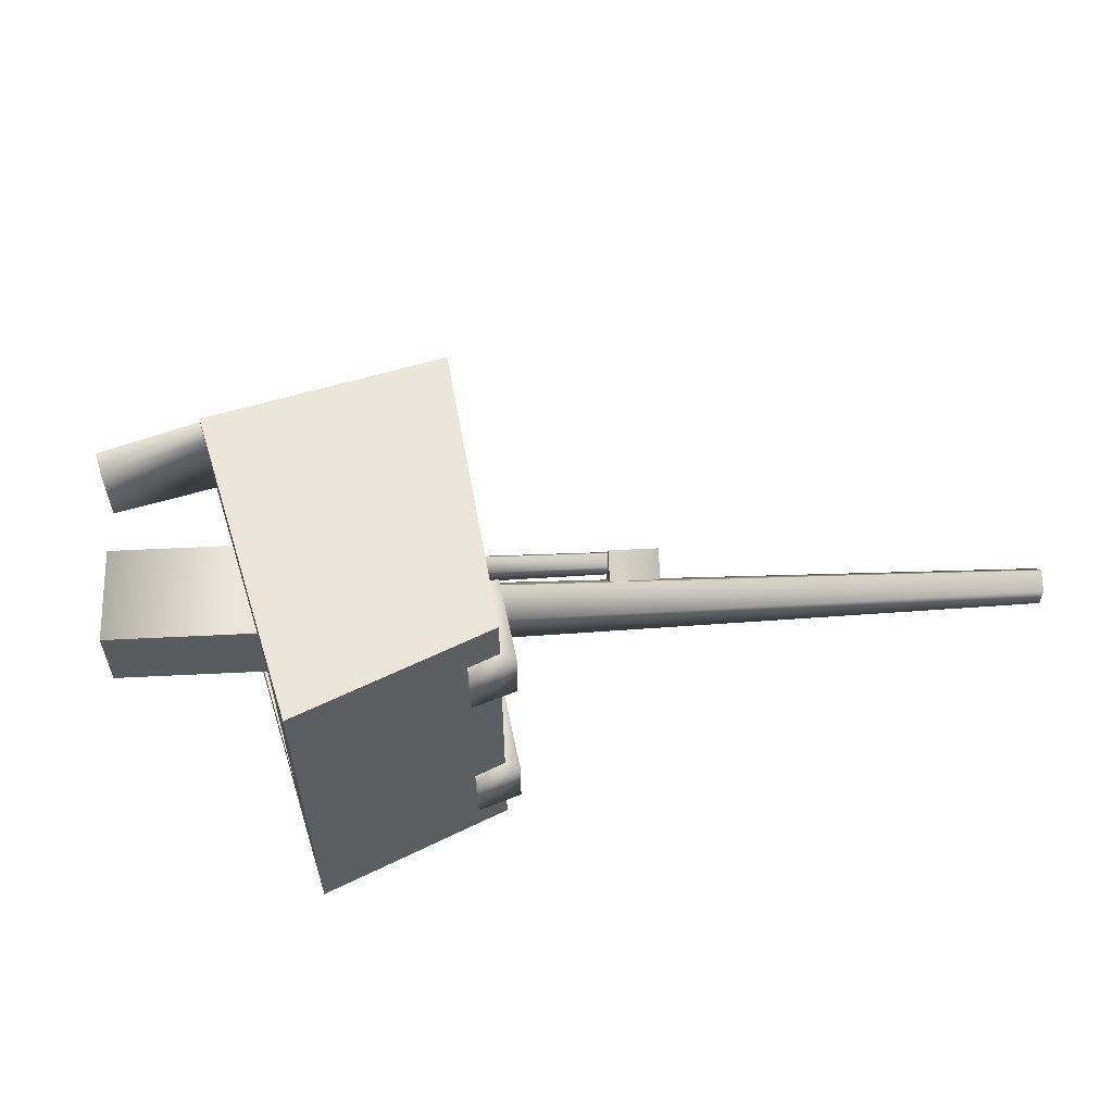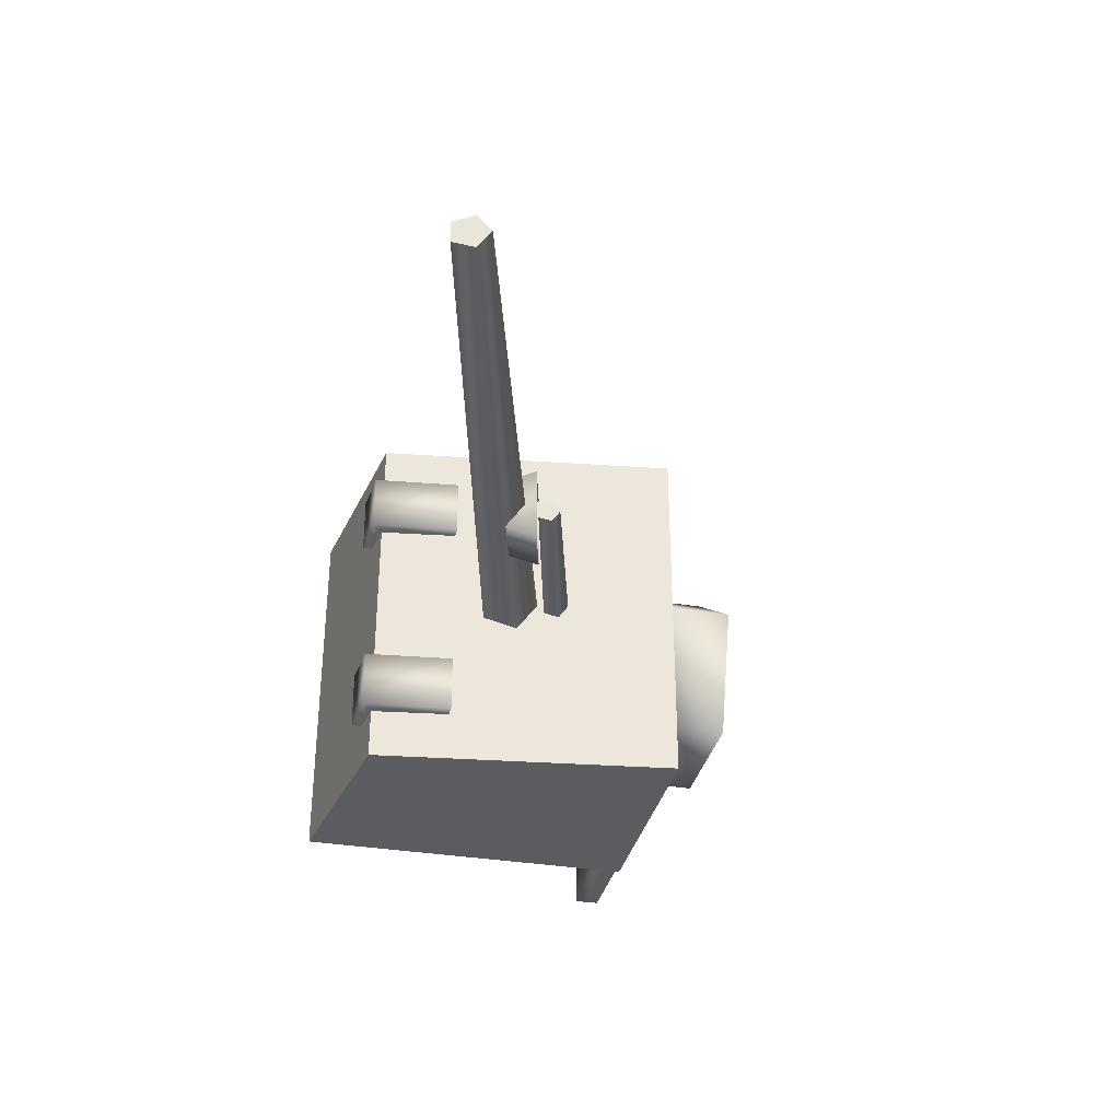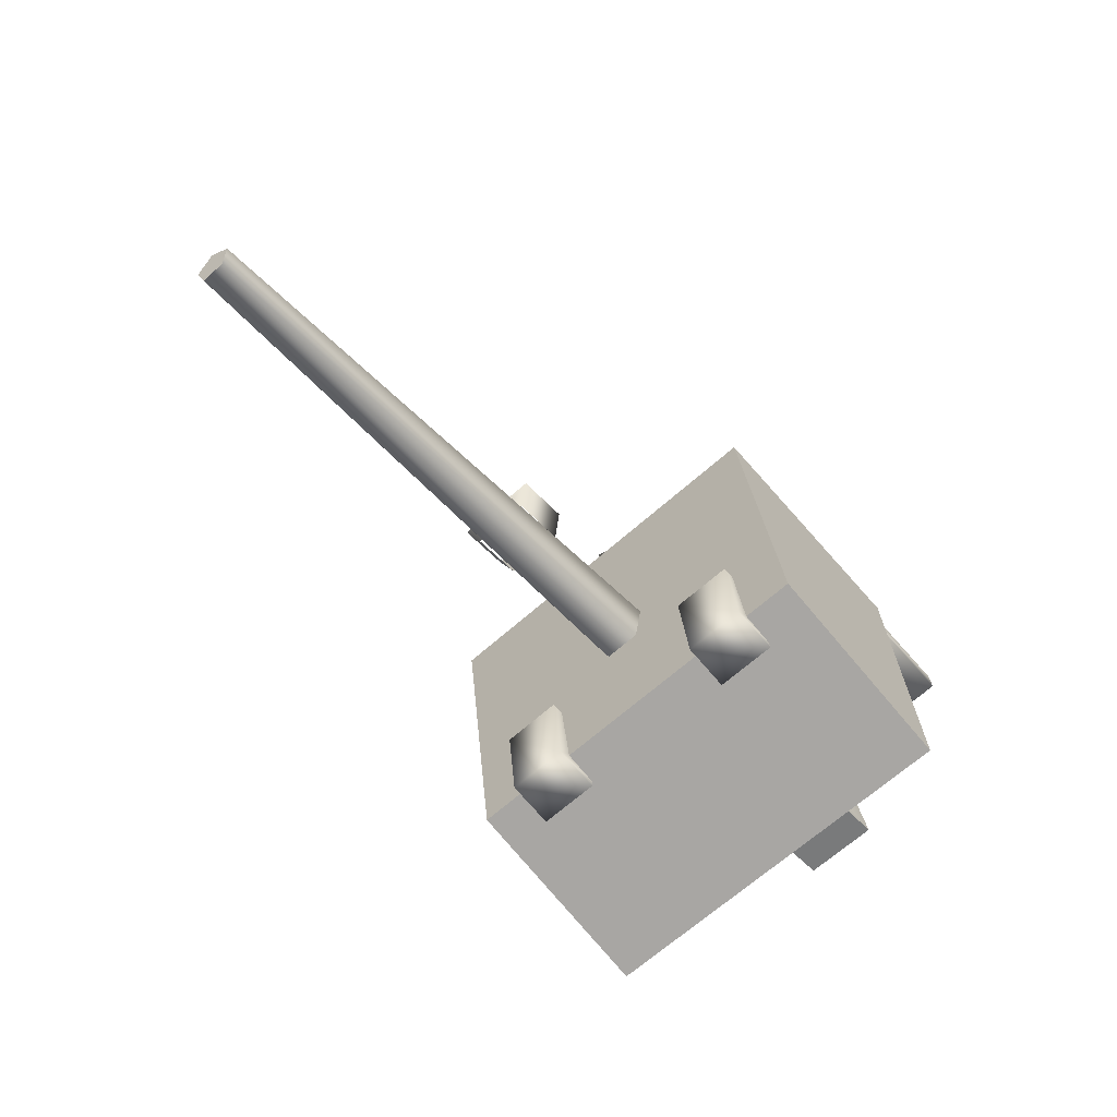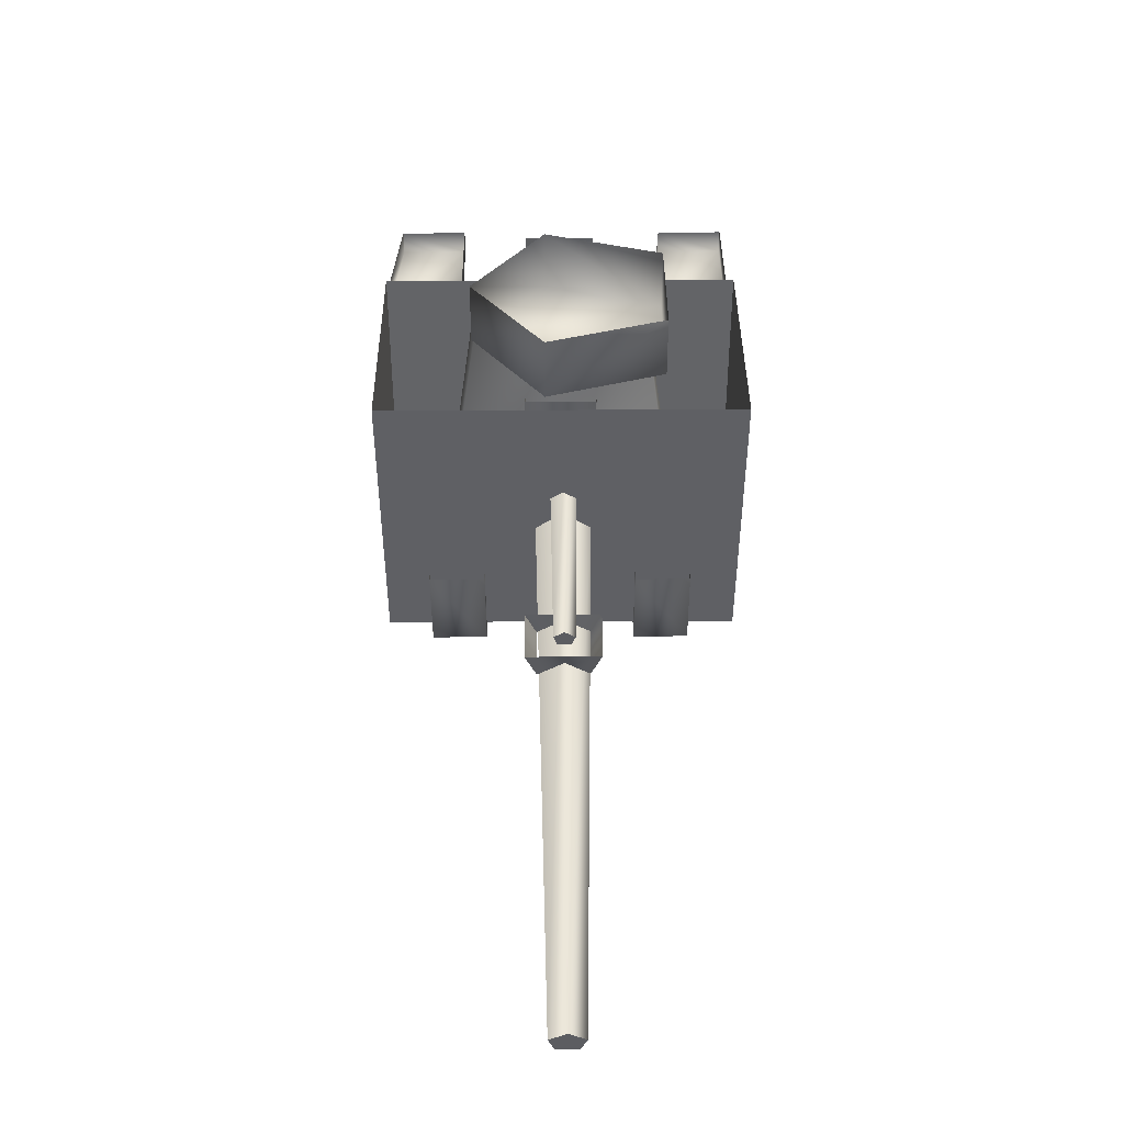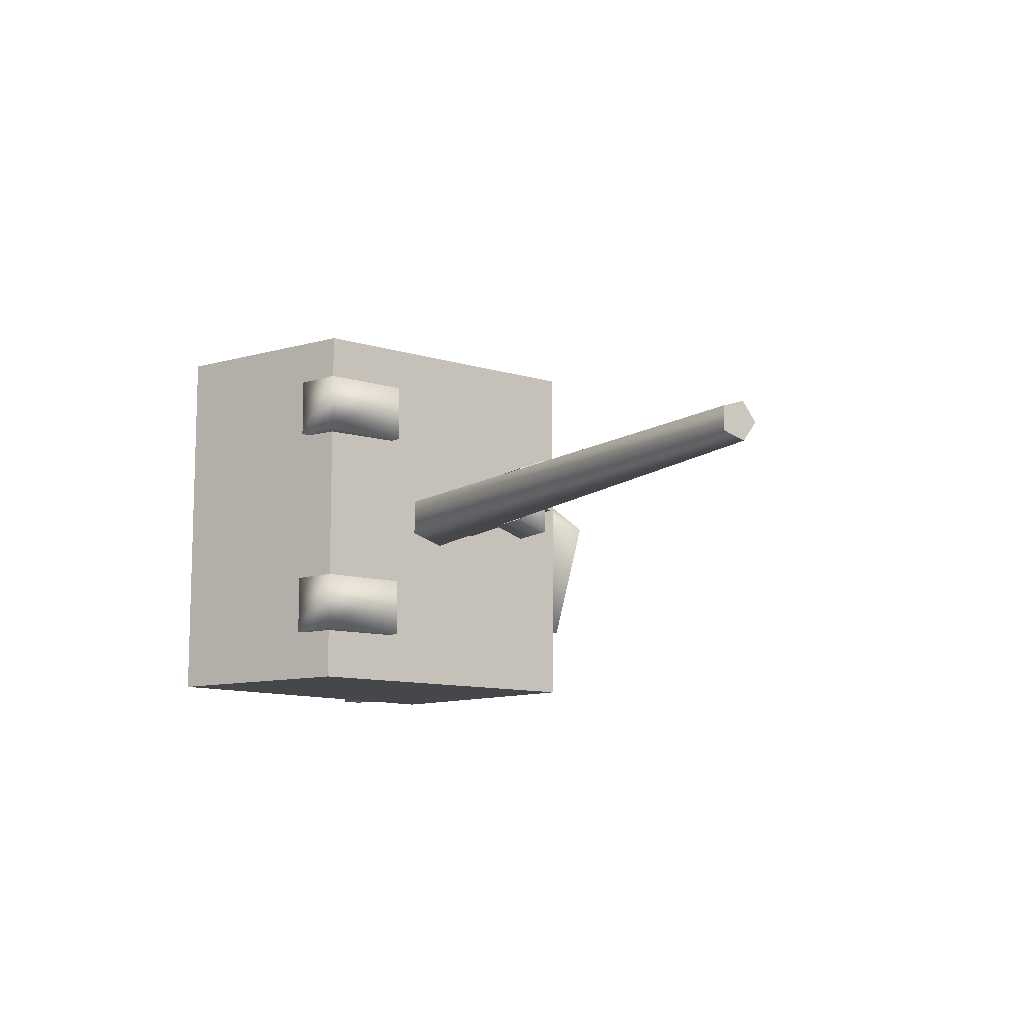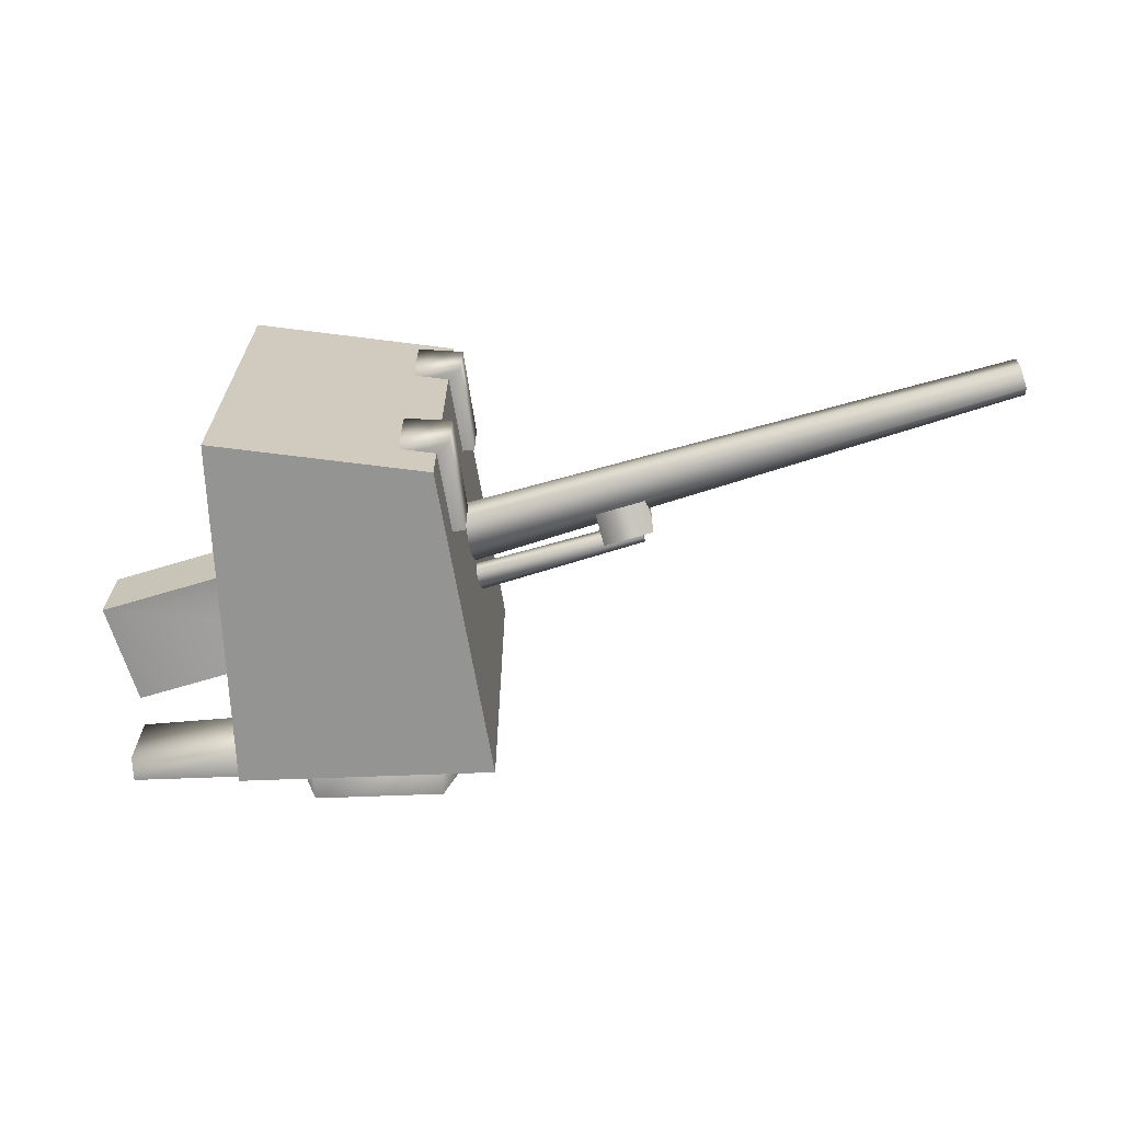
<metadata>
{"format":"obj","ext":"obj","renderer":"f3d","projection":"perspective","resolution":1024,"background":"white","views":[{"elev":57.3,"azim":162.4,"up":"+Y"},{"elev":-34.0,"azim":-102.7,"up":"+Y"},{"elev":-68.5,"azim":-48.7,"up":"+Z"},{"elev":38.8,"azim":-90.4,"up":"+Z"},{"elev":-10.6,"azim":-135.2,"up":"+Y"},{"elev":-66.9,"azim":-177.8,"up":"+Y"}]}
</metadata>
<code>
v -0.3589 0.1226 -0.01806
v -0.3589 0.1226 -0.2327
v -0.008132 0.3775 -0.2327
v -0.008132 0.3775 -0.01806
v -0.008132 0.3775 -0.2327
v 0.3427 0.1226 -0.2327
v 0.3427 0.1226 -0.2327
v 0.3427 0.1226 -0.01806
v 0.3427 0.1226 -0.2327
v 0.2087 -0.2897 -0.2327
v 0.2087 -0.2897 -0.01806
v -0.2249 -0.2897 -0.2327
v -0.2249 -0.2897 -0.01806
v -0.3589 0.1226 -0.2327
v -0.3589 0.1226 -0.01806
v -0.3589 0.1226 -0.2327
v -2.187 0.1215 -1.287
v -0.3241 0.1588 -0.7876
v -0.3423 0.06133 -0.718
v -2.198 0.06133 -1.244
v -0.3241 -0.03611 -0.7876
v -2.187 0.001178 -1.287
v -0.2947 0.001112 -0.9002
v -2.169 0.02415 -1.357
v -0.2947 0.1215 -0.9002
v -2.169 0.0985 -1.357
v -0.3241 0.1588 -0.7876
v -2.187 0.1215 -1.287
v -2.187 0.001178 -1.287
v -2.169 0.02415 -1.357
v -2.169 0.0985 -1.357
v -2.187 0.1215 -1.287
v -2.198 0.06133 -1.244
v -0.2856 0.6968 -1.279
v 0.4059 0.6968 -1.394
v 0.4059 0.6968 -0.2443
v -0.4198 0.6968 -0.2443
v -0.2856 -0.5614 -1.279
v -0.4198 -0.5614 -0.2443
v 0.4059 -0.5614 -0.2443
v 0.4059 -0.5614 -1.394
v -0.2856 -0.5614 -1.279
v -0.2856 0.6968 -1.279
v -0.4198 0.6968 -0.2443
v -0.4198 -0.5614 -0.2443
v 0.4059 0.3662 -1.394
v 0.4059 0.6968 -1.394
v -0.2856 0.6968 -1.279
v 0.4059 -0.2309 -1.394
v 0.4059 -0.5614 -1.394
v -0.2856 -0.5614 -1.279
v 0.08566 0.4851 -1.066
v 0.08566 -0.3497 -1.066
v 0.08566 -0.2309 -0.2443
v 0.08566 0.3662 -0.2443
v 0.4059 -0.2309 -0.2443
v 0.4059 -0.3497 -1.066
v 0.4059 0.4851 -1.066
v 0.4059 0.3662 -0.2443
v 0.4059 -0.3497 -1.066
v 0.4059 -0.2309 -1.394
v 0.4059 -0.5614 -1.394
v 0.4059 -0.5614 -0.2443
v 0.4059 -0.2309 -0.2443
v 0.4059 0.4851 -1.066
v 0.4059 0.3662 -1.394
v 0.4059 0.6968 -1.394
v 0.4059 0.3662 -0.2443
v 0.4059 0.6968 -0.2443
v 0.75 0.4228 -0.2451
v 0.7501 0.4224 -0.3258
v 0.4065 0.4224 -0.326
v 0.4065 0.4227 -0.2452
v 0.4064 0.684 -0.3272
v 0.75 0.6528 -0.3269
v 0.4064 0.6828 -0.2464
v 0.75 0.6528 -0.3269
v 0.75 0.6532 -0.2461
v 0.75 0.6532 -0.2461
v 0.75 0.6528 -0.3269
v 0.7501 0.4224 -0.3258
v 0.75 0.4228 -0.2451
v -0.3603 0.5387 -1.018
v -0.3602 0.3425 -1.017
v -0.3286 0.3411 -1.315
v -0.3287 0.5373 -1.316
v -0.2738 0.5376 -1.263
v -0.3055 0.5387 -1.018
v -0.3054 0.3425 -1.017
v -0.2738 0.3414 -1.262
v -0.1746 0.3411 -1.329
v -0.1747 0.5373 -1.33
v -0.2738 0.5376 -1.263
v -0.1747 0.5375 -1.278
v -0.1746 0.3413 -1.277
v -0.2738 0.3414 -1.262
v -0.1747 0.5373 -1.33
v -0.1746 0.3411 -1.329
v -0.1746 0.3413 -1.277
v -0.1747 0.5375 -1.278
v -0.7977 0.1943 -0.8127
v -0.9619 0.1943 -0.8557
v -0.9364 0.1552 -0.9527
v -0.7721 0.1552 -0.9096
v -0.9615 -0.06496 -0.8544
v -0.9362 -0.02676 -0.9517
v -0.7718 -0.02673 -0.9087
v -0.7972 -0.06492 -0.8113
v -0.7977 0.1943 -0.8127
v -0.7721 0.1552 -0.9096
v 0.8115 0.1949 -0.3057
v 0.02054 0.1948 -0.5126
v 0.1085 0.1932 -0.8483
v 0.8994 0.1933 -0.6414
v 0.02131 -0.06021 -0.5112
v 0.1092 -0.06181 -0.8469
v 0.9003 -0.06173 -0.6399
v 0.8124 -0.06015 -0.3043
v 0.9003 -0.06173 -0.6399
v 0.1092 -0.06181 -0.8469
v 0.8124 -0.06015 -0.3043
v 0.8994 0.1933 -0.6414
v 0.1085 0.1932 -0.8483
v 0.1092 -0.06181 -0.8469
v 0.9003 -0.06173 -0.6399
v -0.3603 -0.1964 -1.018
v -0.3602 -0.3925 -1.017
v -0.3286 -0.3939 -1.315
v -0.3287 -0.1977 -1.316
v -0.2738 -0.1975 -1.263
v -0.3055 -0.1963 -1.018
v -0.3054 -0.3925 -1.017
v -0.2738 -0.3936 -1.262
v -0.1746 -0.3939 -1.329
v -0.1747 -0.1977 -1.33
v -0.2738 -0.1975 -1.263
v -0.1747 -0.1975 -1.278
v -0.1746 -0.3937 -1.277
v -0.2738 -0.3936 -1.262
v -0.1747 -0.1977 -1.33
v -0.1746 -0.3939 -1.329
v -0.1746 -0.3937 -1.277
v -0.1747 -0.1975 -1.278
v -0.931 0.09844 -0.7964
v -0.371 0.1057 -0.6476
v -0.3793 0.06133 -0.6159
v -0.9379 0.06133 -0.7699
v -0.371 0.017 -0.6476
v -0.931 0.02421 -0.7964
v -0.3576 0.03393 -0.6988
v -0.9197 0.03838 -0.8393
v -0.3576 0.08872 -0.6988
v -0.9197 0.08427 -0.8393
v -0.371 0.1057 -0.6476
v -0.931 0.09844 -0.7964
v -0.931 0.02421 -0.7964
v -0.9197 0.03838 -0.8393
v -0.9197 0.08427 -0.8393
v -0.931 0.09844 -0.7964
v -0.9379 0.06133 -0.7699
v 0.75 -0.5333 -0.2451
v 0.7501 -0.5336 -0.3258
v 0.4065 -0.5337 -0.326
v 0.4065 -0.5334 -0.2452
v 0.4064 -0.2721 -0.3272
v 0.75 -0.3033 -0.3269
v 0.4064 -0.2732 -0.2464
v 0.75 -0.3033 -0.3269
v 0.75 -0.3029 -0.2461
v 0.75 -0.3029 -0.2461
v 0.75 -0.3033 -0.3269
v 0.7501 -0.5336 -0.3258
v 0.75 -0.5333 -0.2451
g artillery0
f 3 2 1
f 1 4 3
f 6 5 4
f 4 8 7
f 10 9 8
f 9 10 3
f 8 11 10
f 12 10 11
f 3 10 12
f 11 13 12
f 14 12 13
f 13 15 14
f 12 16 3
f 19 18 17
f 17 20 19
f 21 19 20
f 20 22 21
f 23 21 22
f 22 24 23
f 25 23 24
f 24 26 25
f 27 25 26
f 26 28 27
f 31 30 29
f 29 32 31
f 33 32 29
f 36 35 34
f 34 37 36
f 40 39 38
f 38 41 40
f 44 43 42
f 42 45 44
f 48 47 46
f 46 49 48
f 48 49 50
f 50 51 48
f 54 53 52
f 52 55 54
f 53 54 56
f 56 57 53
f 55 52 58
f 58 59 55
f 62 61 60
f 60 63 62
f 64 63 60
f 65 60 61
f 61 66 65
f 66 67 65
f 68 65 67
f 67 69 68
f 72 71 70
f 70 73 72
f 71 72 74
f 74 75 71
f 77 74 76
f 76 78 77
f 81 80 79
f 79 82 81
f 85 84 83
f 83 86 85
f 87 86 83
f 83 88 87
f 89 84 85
f 85 90 89
f 91 85 86
f 86 92 91
f 92 86 93
f 93 94 92
f 85 91 95
f 95 96 85
f 99 98 97
f 97 100 99
f 103 102 101
f 101 104 103
f 105 102 103
f 103 106 105
f 105 106 107
f 107 108 105
f 109 108 107
f 107 110 109
f 113 112 111
f 111 114 113
f 115 112 113
f 113 116 115
f 117 114 111
f 111 118 117
f 115 120 119
f 119 121 115
f 124 123 122
f 122 125 124
f 128 127 126
f 126 129 128
f 130 129 126
f 126 131 130
f 132 127 128
f 128 133 132
f 134 128 129
f 129 135 134
f 135 129 136
f 136 137 135
f 128 134 138
f 138 139 128
f 142 141 140
f 140 143 142
f 146 145 144
f 144 147 146
f 148 146 147
f 147 149 148
f 150 148 149
f 149 151 150
f 152 150 151
f 151 153 152
f 154 152 153
f 153 155 154
f 158 157 156
f 156 159 158
f 160 159 156
f 163 162 161
f 161 164 163
f 162 163 165
f 165 166 162
f 168 165 167
f 167 169 168
f 172 171 170
f 170 173 172

</code>
